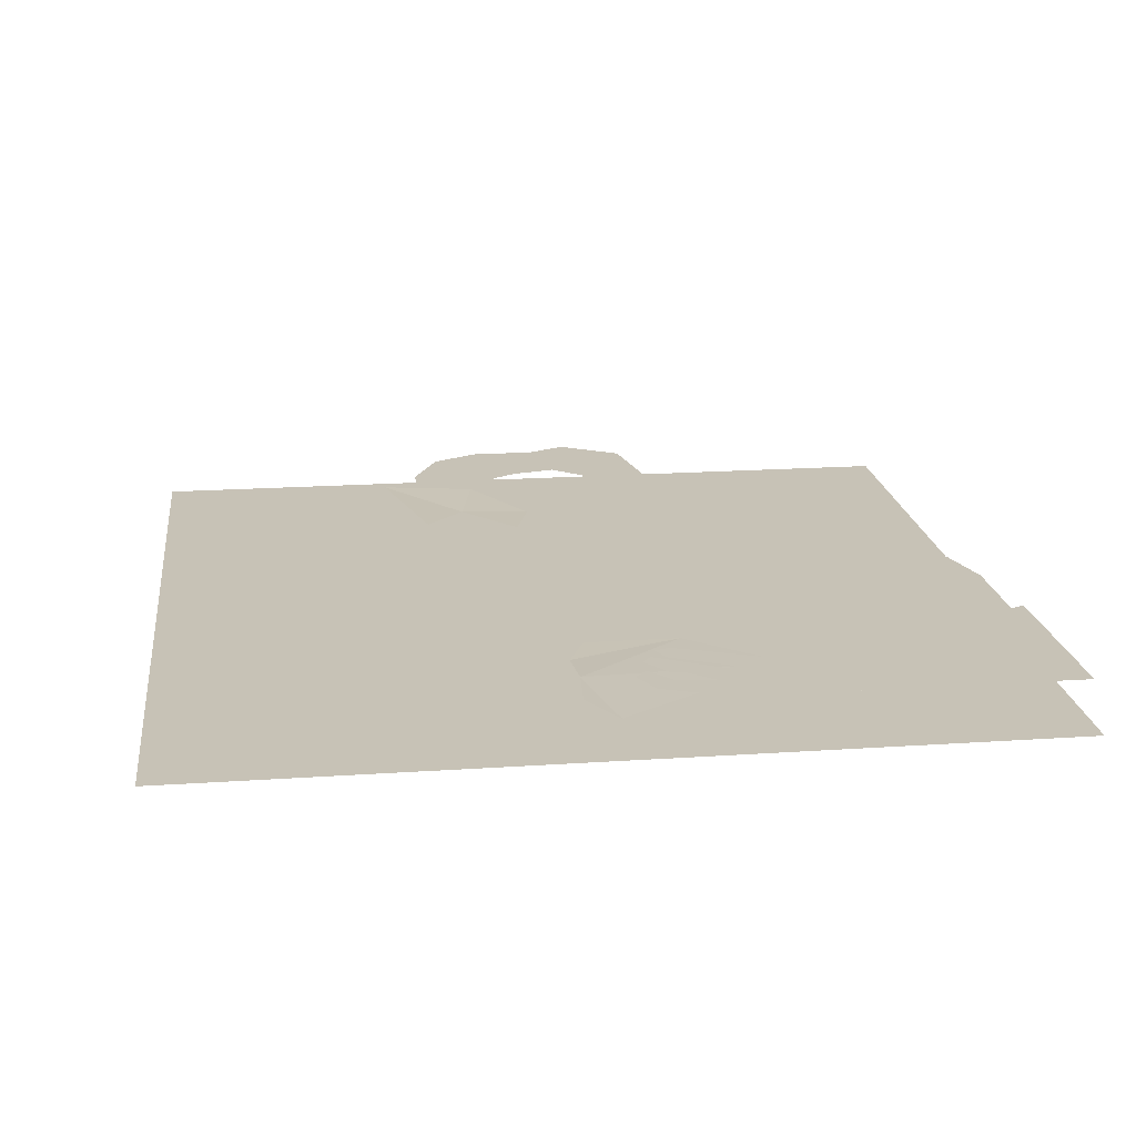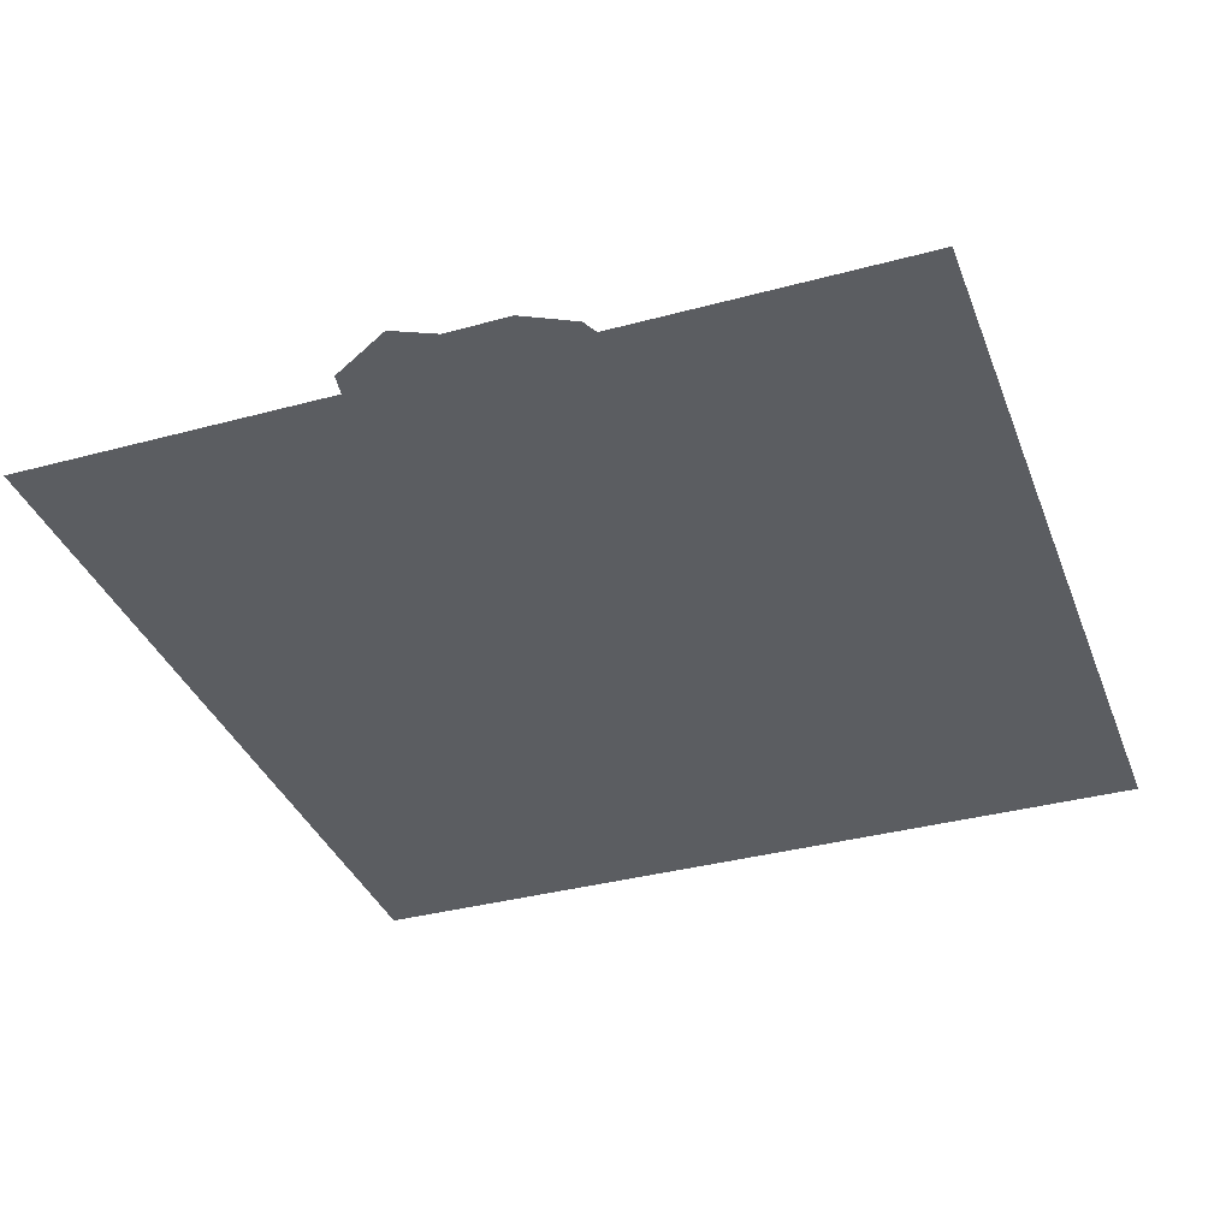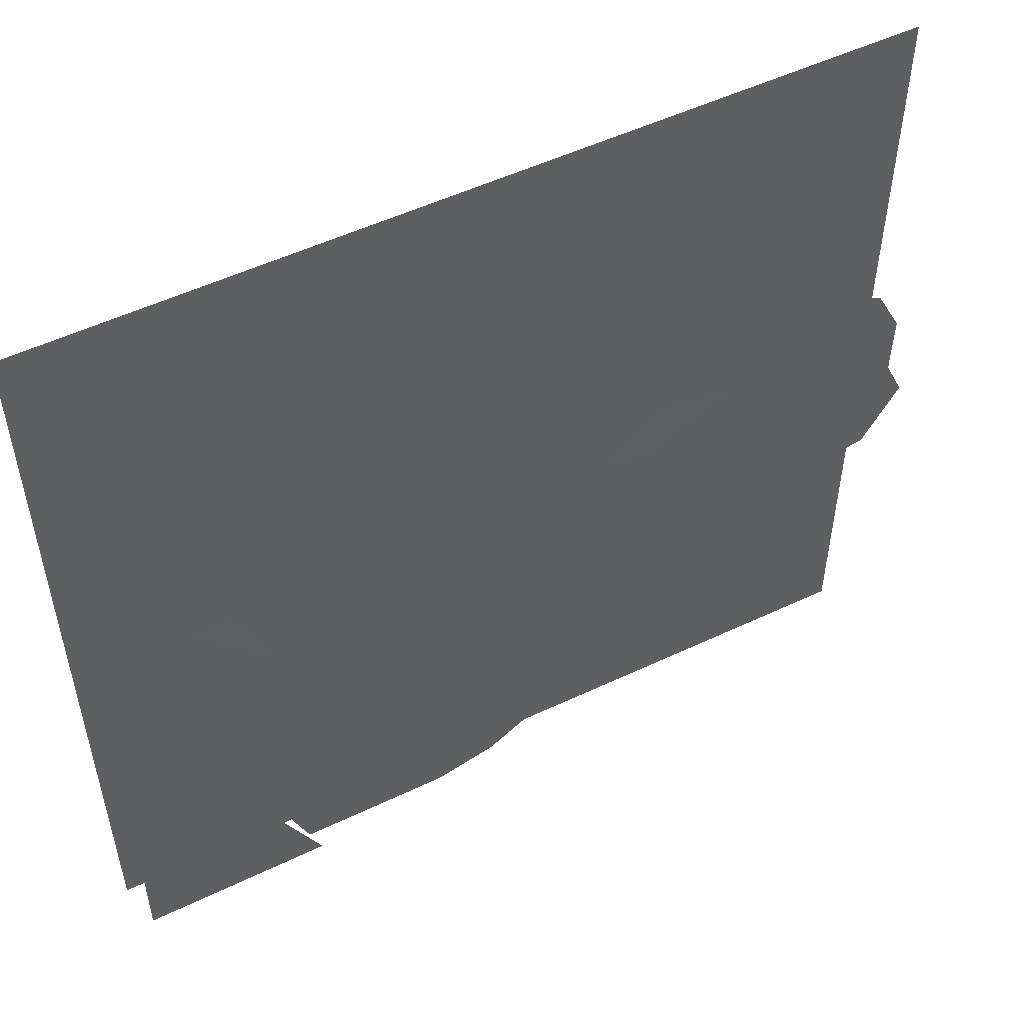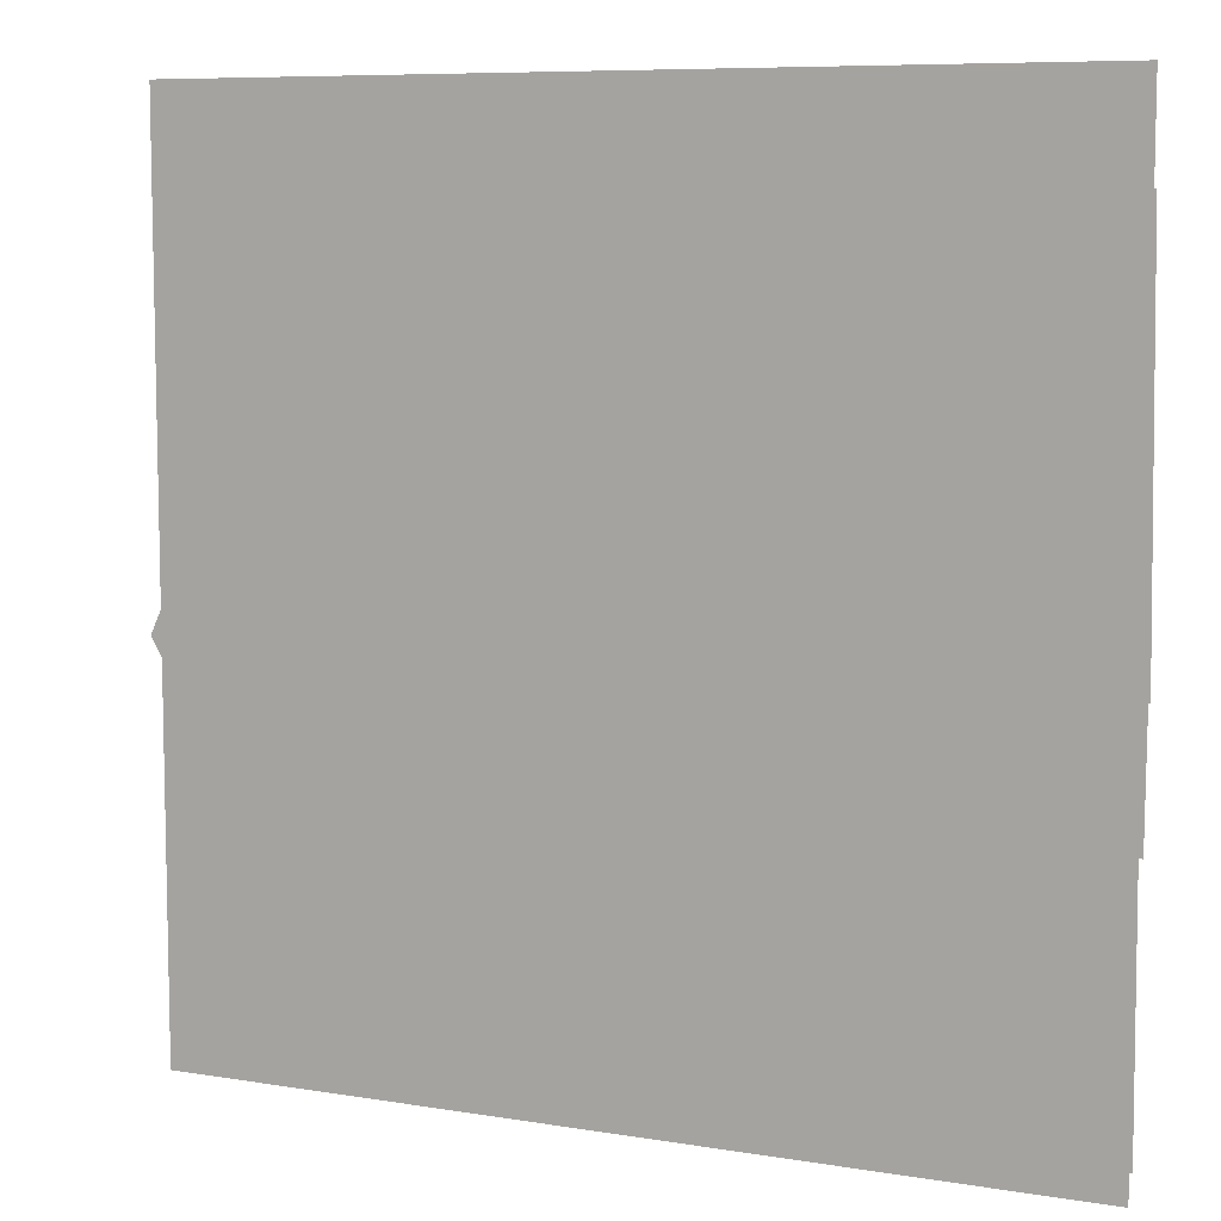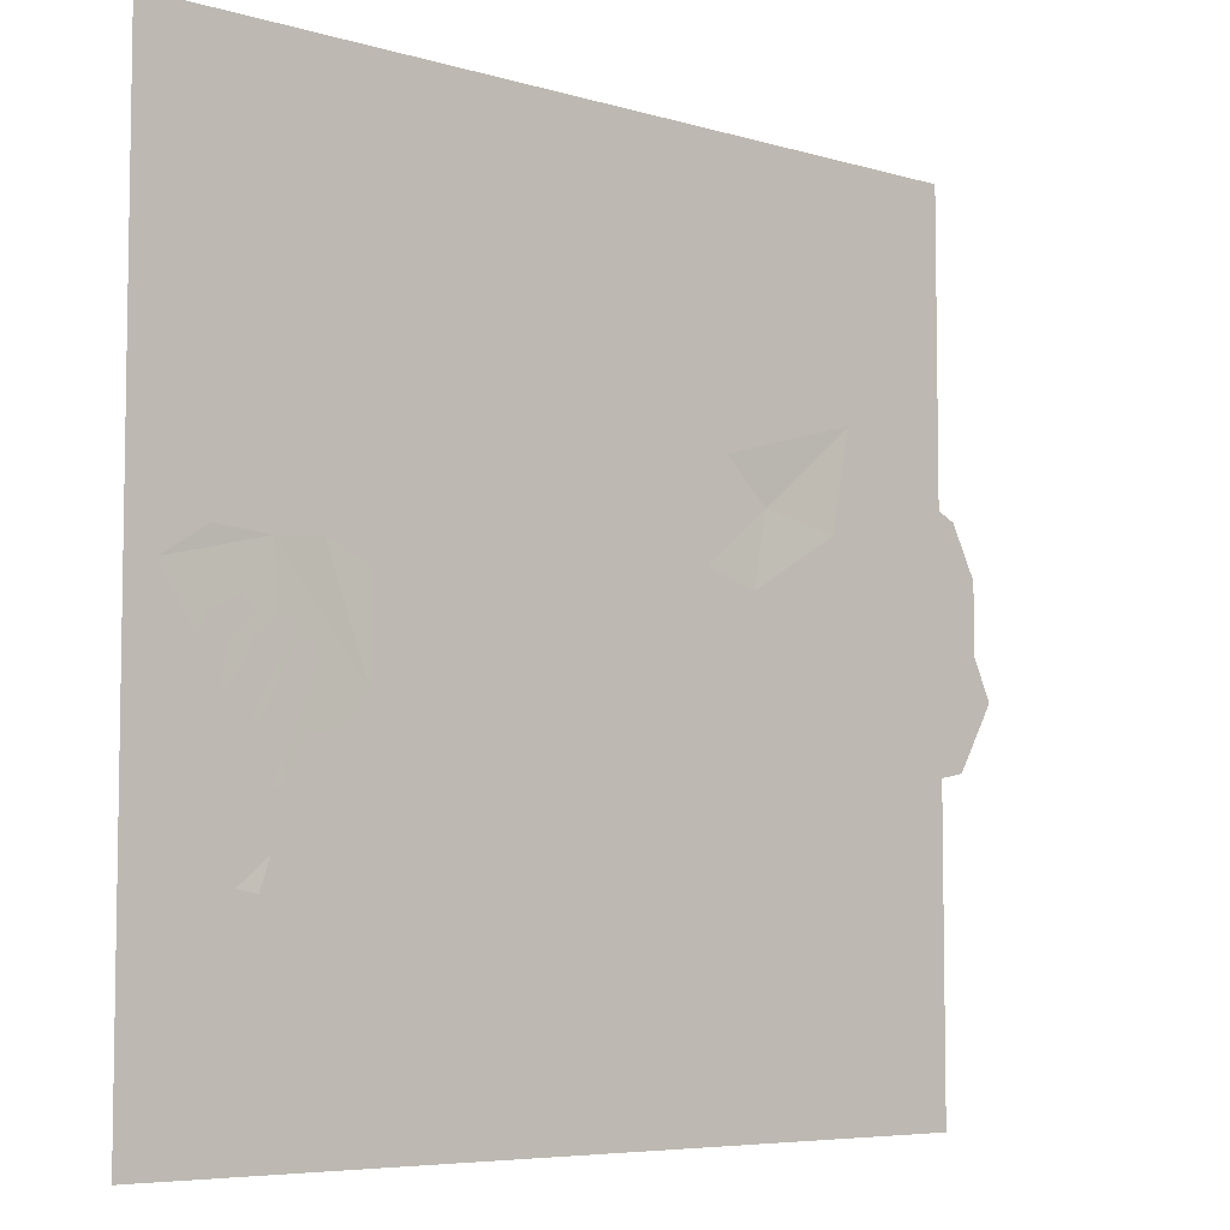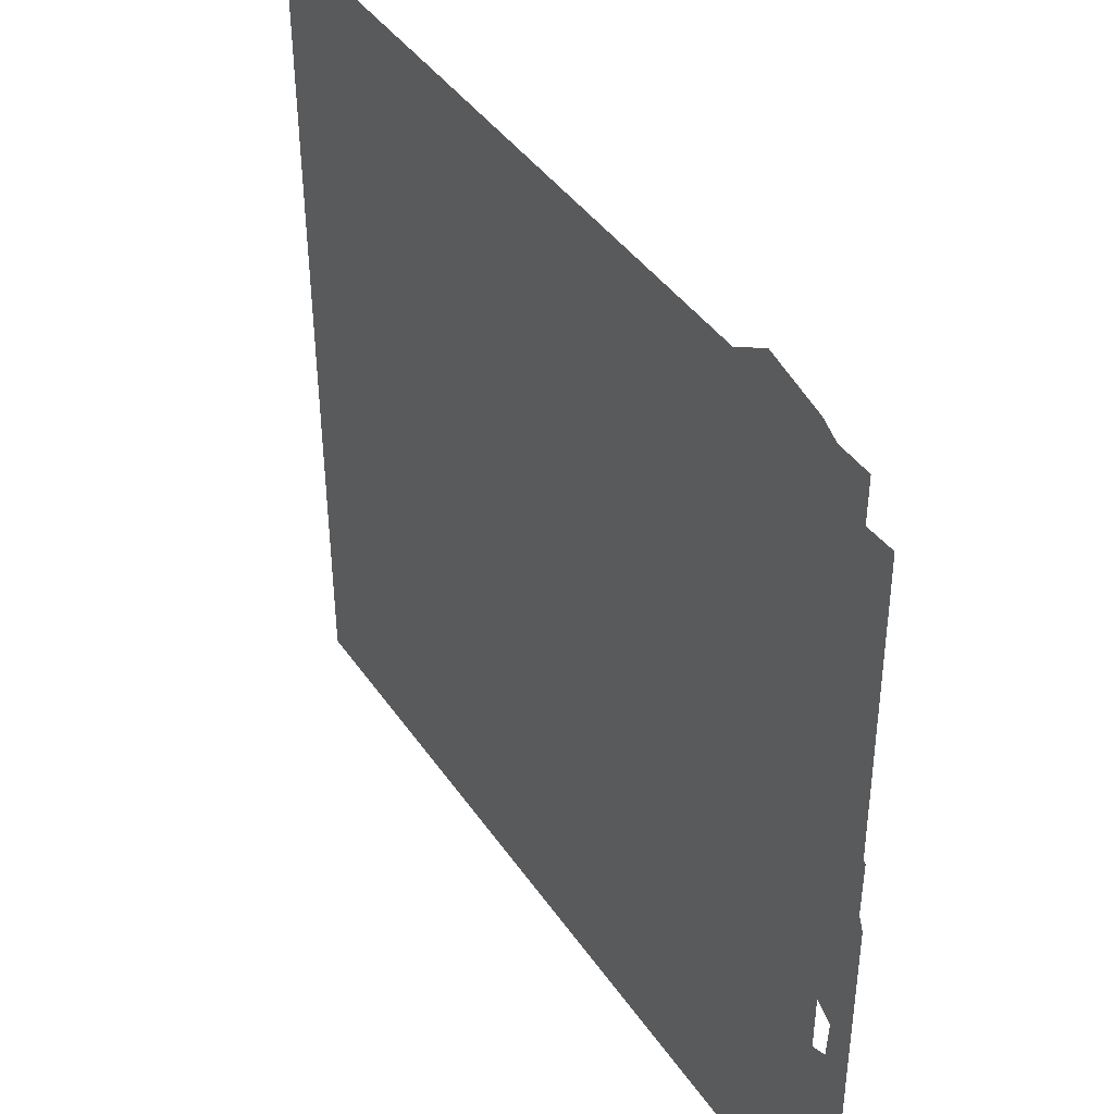
<metadata>
{"format":"obj","ext":"obj","renderer":"f3d","projection":"perspective","resolution":1024,"background":"white","views":[{"elev":19.1,"azim":82.7,"up":"+Y"},{"elev":-36.0,"azim":-70.5,"up":"+Y"},{"elev":52.9,"azim":153.1,"up":"+Z"},{"elev":8.0,"azim":24.6,"up":"+Z"},{"elev":-6.2,"azim":138.6,"up":"+Z"},{"elev":42.1,"azim":58.4,"up":"+Z"}]}
</metadata>
<code>
o Plane.016_Plane.013
v -0.1053 0.03911 0.01998
v -0.09105 0.03911 -0.05109
v -0.1728 0.03911 0.05765
v -0.08252 0.03911 -0.01698
v -0.1422 0.03911 -0.07952
v -0.1778 0.03911 -0.08663
v -0.2119 0.03911 -0.0781
v -0.2119 0.03911 -0.06673
v -0.2559 0.03911 -0.01982
v -0.2346 0.03911 0.03846
v -0.1962 0.03911 0.03135
f 5 8 11
f 11 3 1
f 1 4 2
f 2 5 1
f 5 6 8
f 6 7 8
f 8 9 11
f 9 10 11
f 11 1 5
o Plane.017_Plane.015
v 0.009235 0.05 0.123
v 0.01429 0.05 0.0467
v -0.04358 0.05 0.1608
v 0.02942 0.05 0.07004
v -0.0179 0.05 0.03086
v -0.07076 0.05 0.03299
v -0.09982 0.05 0.04597
v -0.1181 0.05 0.05611
v -0.1299 0.05 0.1049
v -0.1017 0.05 0.1535
v -0.06864 0.05 0.1411
f 22 12 16
f 22 14 12
f 12 15 13
f 13 16 12
f 16 17 22
f 17 18 22
f 18 19 20
f 22 18 20
f 20 21 22
o Plane.018
v 0.1393 0.06082 -0.02151
v 0.1664 0.06082 -0.07822
v 0.1182 0.06082 -0.01958
v 0.1709 0.06082 -0.05579
v 0.1467 0.06082 -0.1001
v 0.1057 0.06082 -0.1147
v 0.09751 0.06082 -0.1129
v 0.09578 0.06082 -0.1047
v 0.0587 0.06082 -0.07003
v 0.08041 0.06082 -0.06231
v 0.09726 0.06082 -0.03442
f 33 23 24
f 33 25 23
f 23 26 24
f 24 27 33
f 27 28 30
f 32 27 30
f 28 29 30
f 30 31 32
f 32 33 27
o Plane.019
v 0.1864 0.06499 -0.2053
v 0.1838 0.06499 -0.2364
v 0.1569 0.06499 -0.2917
v 0.2928 0.06499 -0.2932
v 0.2913 0.06499 -0.06288
v 0.2736 0.06499 -0.01911
v 0.2529 0.06499 -0.009129
v 0.2429 0.06499 -0.01758
v 0.2605 0.06499 -0.03216
v 0.2651 0.06499 -0.06057
v 0.2498 0.06499 -0.04214
v 0.2467 0.06499 -0.03139
v 0.2283 0.06499 -0.01758
v 0.2198 0.06499 -0.02372
v 0.2452 0.06499 -0.06902
v 0.2421 0.06499 -0.07516
v 0.2214 0.06499 -0.0337
v 0.2091 0.06499 -0.02832
v 0.2053 0.06499 -0.0383
v 0.2122 0.06499 -0.05673
v 0.2352 0.06499 -0.1105
v 0.2206 0.06499 -0.09666
v 0.2129 0.06499 -0.07746
v 0.193 0.06499 -0.07516
v 0.2037 0.06499 -0.1051
v 0.2221 0.06499 -0.1297
v 0.2567 0.06499 -0.1581
v 0.2721 0.06499 -0.1681
v 0.2705 0.06499 -0.1988
v 0.2367 0.06499 -0.2134
f 54 53 49
f 35 34 63
f 35 63 37
f 63 62 37
f 37 36 35
f 39 38 42
f 38 37 61
f 43 38 54
f 41 40 42
f 40 39 42
f 61 60 38
f 60 59 54
f 37 62 61
f 43 42 38
f 46 45 47
f 45 44 47
f 44 43 48
f 48 47 44
f 51 50 52
f 50 49 53
f 52 50 53
f 49 48 43
f 54 38 60
f 59 58 55
f 54 59 55
f 58 57 56
f 58 56 55
f 49 43 54
o Plane.020
v -0.1854 0.06119 0.1255
v -0.1674 0.06119 0.1739
v -0.1144 0.06119 0.2004
v 0.01885 0.06119 0.2183
v 0.05539 0.06119 0.224
v 0.1098 0.06119 0.2384
v 0.1722 0.06119 0.2778
v 0.2209 0.06119 0.2663
v 0.2531 0.06119 0.2477
v 0.2453 0.06119 0.2334
v 0.1199 0.06119 0.2269
v 0.09193 0.06119 0.1932
v 0.09337 0.06119 0.1488
v 0.0776 0.06119 0.1295
v 0.00022 0.06119 0.1288
v -0.04205 0.06119 0.161
v -0.04994 0.06119 0.1345
v -0.08454 0.06119 0.09794
v -0.1174 0.05982 0.0693
v -0.06928 0.06119 0.03131
v -0.02343 0.06119 0.03131
v 0.01527 0.06119 0.04779
v 0.02816 0.06119 0.07143
v 0.06256 0.06119 0.07645
v 0.0776 0.06119 0.0571
v 0.08477 0.06119 0.01769
v 0.08334 0.06119 0.001929
v 0.05038 0.06119 -0.005952
v -0.005512 0.06119 0.01841
v -0.04707 0.06119 0.001213
v -0.1065 0.06119 0.01984
v -0.1717 0.06119 0.05782
f 82 83 94
f 95 64 82
f 64 65 81
f 82 64 81
f 65 66 81
f 66 67 79
f 66 79 80
f 67 68 75
f 79 67 78
f 94 95 82
f 92 93 84
f 93 94 83
f 84 93 83
f 90 91 89
f 91 92 85
f 88 91 85
f 88 89 91
f 86 87 88
f 85 86 88
f 69 70 74
f 70 71 74
f 71 72 73
f 71 73 74
f 68 69 75
f 84 85 92
f 69 74 75
f 75 76 77
f 75 77 67
f 77 78 67
f 80 81 66
o Plane.021
v -0.3082 0.05031 0.04241
v -0.3079 0.05031 -0.004519
v -0.3215 0.05031 -0.0339
v -0.295 0.05031 -0.07904
v -0.2276 0.05031 -0.09193
v -0.2047 0.05031 -0.07689
v -0.2534 0.05031 -0.01742
v -0.2455 0.05031 0.01554
v -0.2348 0.05031 0.03346
v -0.1861 0.05031 0.02128
v -0.1653 0.05031 0.0571
v -0.199 0.05031 0.09651
v -0.247 0.05031 0.09794
v -0.29 0.05031 0.07788
f 103 102 97
f 97 96 103
f 96 109 104
f 109 108 104
f 108 107 104
f 107 106 104
f 106 105 104
f 96 104 103
f 99 98 102
f 98 97 102
f 101 100 102
f 100 99 102
o Plane.022
v -0.1606 0.03525 -0.08226
v -0.123 0.03525 -0.09193
v -0.08218 0.03525 -0.1306
v -0.04277 0.03525 -0.1041
v -0.01841 0.03525 -0.05611
v -0.02056 0.03525 -0.01527
v -0.05567 0.03525 0.01053
v -0.07788 0.03525 -0.003803
v -0.09794 0.03525 0.004079
v -0.08075 0.03525 -0.021
v -0.09293 0.03525 -0.04894
v -0.1438 0.03525 -0.07975
f 113 111 120
f 111 110 121
f 111 121 120
f 113 112 111
f 115 114 119
f 114 113 120
f 119 114 120
f 117 116 119
f 116 115 119
f 119 118 117
o Plane.023
v 0.03362 0.06508 -0.0306
v 0.03385 0.06508 -0.06045
v 0.02457 0.06508 -0.07483
v 0.04144 0.06508 -0.1035
v 0.08489 0.06508 -0.1161
v 0.09948 0.06508 -0.1065
v 0.06295 0.06508 -0.0705
v 0.08273 0.06508 -0.06677
v 0.08895 0.06508 -0.05045
v 0.1046 0.06508 -0.02742
v 0.1295 0.06508 -0.02125
v 0.116 0.06508 -0.001728
v 0.07259 0.06508 0.004723
v 0.04524 0.06508 -0.008038
f 126 125 128
f 123 122 128
f 122 135 130
f 128 122 130
f 135 134 130
f 134 133 131
f 130 134 131
f 133 132 131
f 130 129 128
f 125 124 128
f 124 123 128
f 127 126 128
o Plane.024
v -0.002044 0.05 0.1302
v 0.01562 0.05 0.1053
v 0.02406 0.05 0.07149
v 0.06091 0.05 0.07456
v 0.07781 0.05 0.0546
v 0.08625 0.05 0.02312
v 0.1231 0.05 0.01237
v 0.1891 0.05 0.03771
v 0.1423 0.05 0.1352
v 0.09546 0.05 0.1705
v 0.07857 0.05 0.136
f 139 137 146
f 137 136 146
f 146 145 144
f 144 143 142
f 142 141 140
f 139 138 137
f 142 140 144
f 140 139 146
f 144 140 146
o Plane.025
v 0.09366 0.05345 0.1723
v 0.1431 0.05345 0.1321
v 0.1807 0.05345 0.04231
v 0.1262 0.05345 0.01544
v 0.08395 0.05345 0.02772
v 0.08088 0.05345 0.003155
v 0.1431 0.05345 -0.03523
v 0.2989 0.05345 -0.03216
v 0.2953 0.05345 0.2362
v 0.1848 0.05345 0.2308
v 0.118 0.05345 0.2293
v 0.09493 0.05345 0.2055
f 153 150 149
f 148 147 157
f 147 158 157
f 157 156 148
f 156 155 148
f 155 154 149
f 148 155 149
f 154 153 149
f 153 152 150
f 152 151 150
o Plane.026
v -0.08228 0.05 -0.1316
v -0.05886 0.05 -0.1834
v -0.02815 0.05 -0.2571
v 0.008705 0.05 -0.2825
v 0.0517 0.05 -0.2947
v 0.1607 0.05 -0.2955
v 0.183 0.05 -0.2379
v 0.1868 0.05 -0.2057
v 0.2275 0.05 -0.2172
v 0.2744 0.05 -0.208
v 0.2744 0.05 -0.1558
v 0.1715 0.05 -0.1013
v 0.1254 0.05 -0.002219
v -0.002044 0.05 0.02005
v -0.05118 0.05 0.006226
v -0.02431 0.05 -0.02372
v -0.02354 0.05 -0.0575
v -0.04197 0.05 -0.09742
f 175 174 171
f 160 159 176
f 160 176 170
f 176 175 170
f 160 170 163
f 162 161 160
f 164 163 165
f 163 162 160
f 166 163 170
f 166 165 163
f 168 167 169
f 167 166 169
f 170 169 166
f 172 171 174
f 171 170 175
f 174 173 172
o Plane.027
v 0.1365 0.05618 -0.1093
v 0.1346 0.05618 -0.1304
v 0.1699 0.05618 -0.1588
v 0.2068 0.05618 -0.1719
v 0.2344 0.05618 -0.1588
v 0.2673 0.05383 -0.1513
v 0.2191 0.05618 -0.1151
v 0.2965 0.05618 -0.1166
v 0.2973 0.05618 0.006226
v 0.2669 0.05729 0.0258
v 0.2287 0.05692 0.02281
v 0.196 0.056 0.02541
v 0.1661 0.05618 0.01237
v 0.1454 0.05618 -0.01143
v 0.1431 0.05618 -0.03216
v 0.1661 0.05618 -0.05289
v 0.1623 0.05618 -0.08514
f 192 187 183
f 178 177 179
f 177 193 179
f 192 191 190
f 192 190 189
f 179 193 183
f 193 192 183
f 181 180 183
f 180 179 183
f 183 182 181
f 185 184 183
f 187 186 185
f 189 188 192
f 188 187 192
f 187 185 183
o Plane.028
v 0.3 0.02928 0.3
v 0.3 0.02928 -0.3
v -0.3 0.02928 0.3
v -0.3 0.02928 -0.3
f 195 196 194
f 195 197 196

</code>
